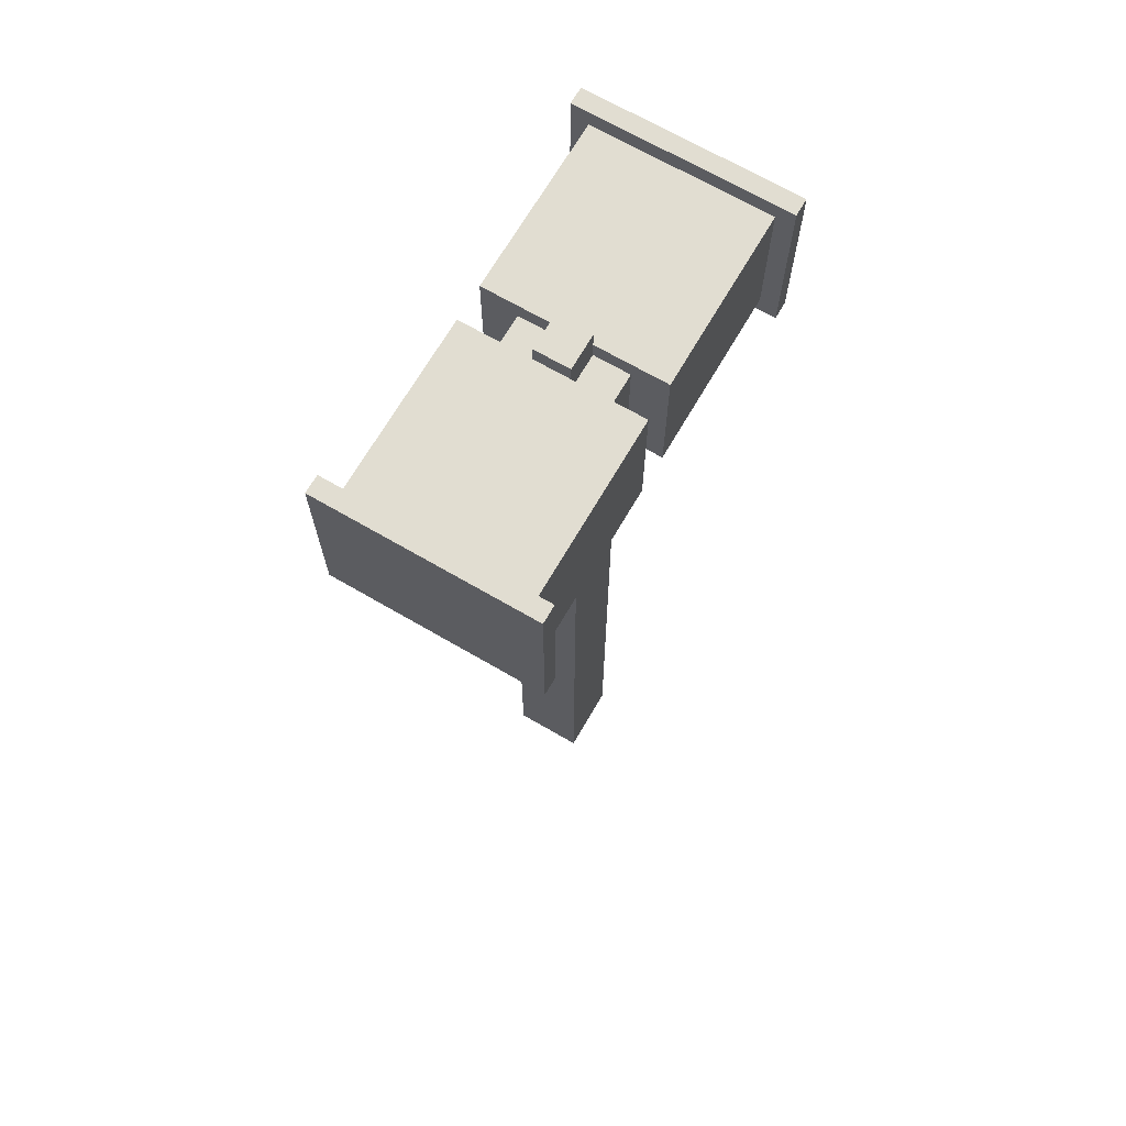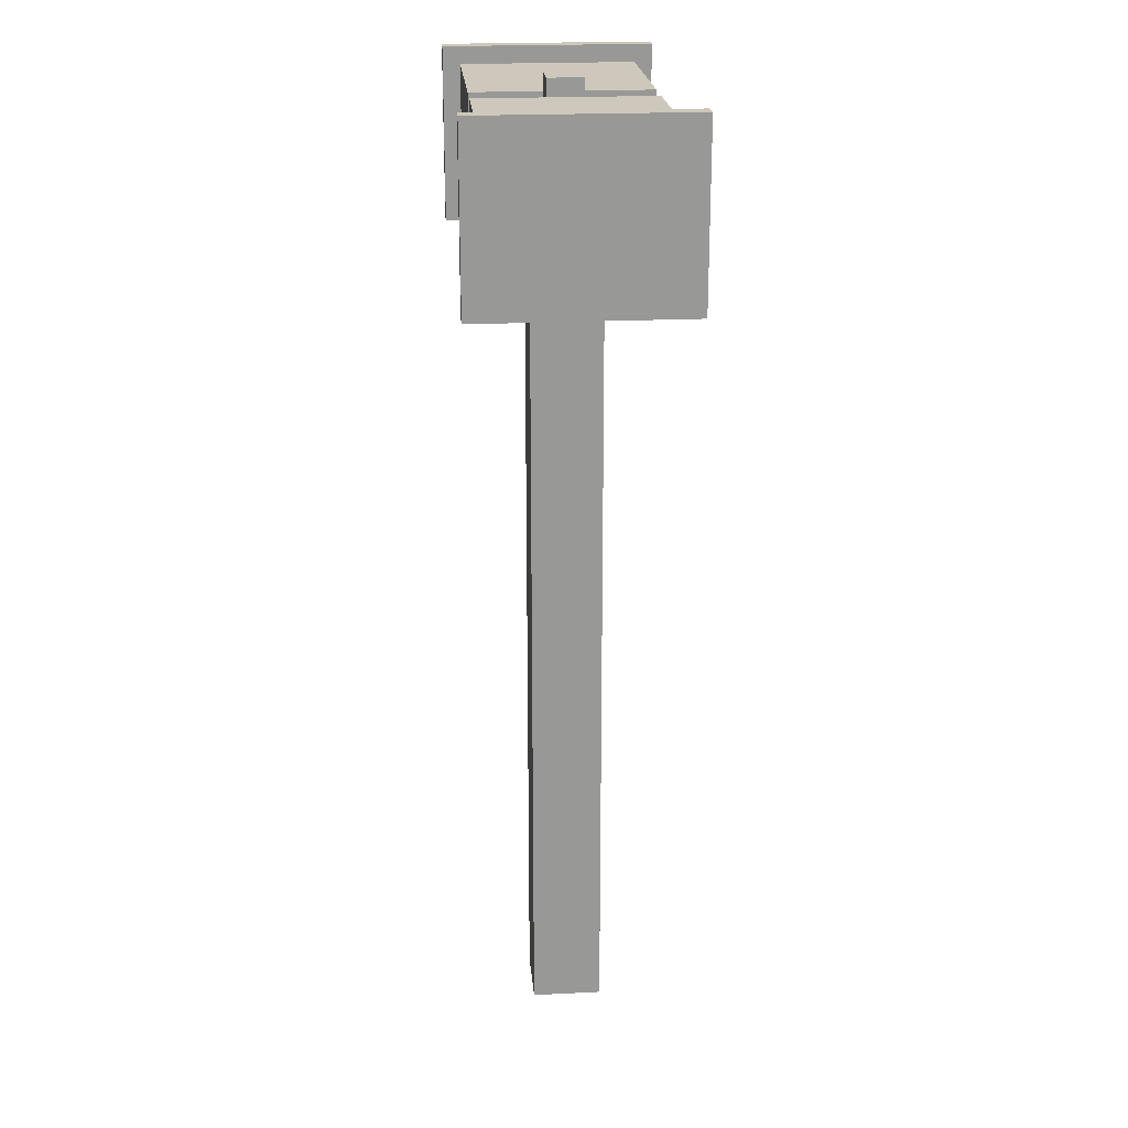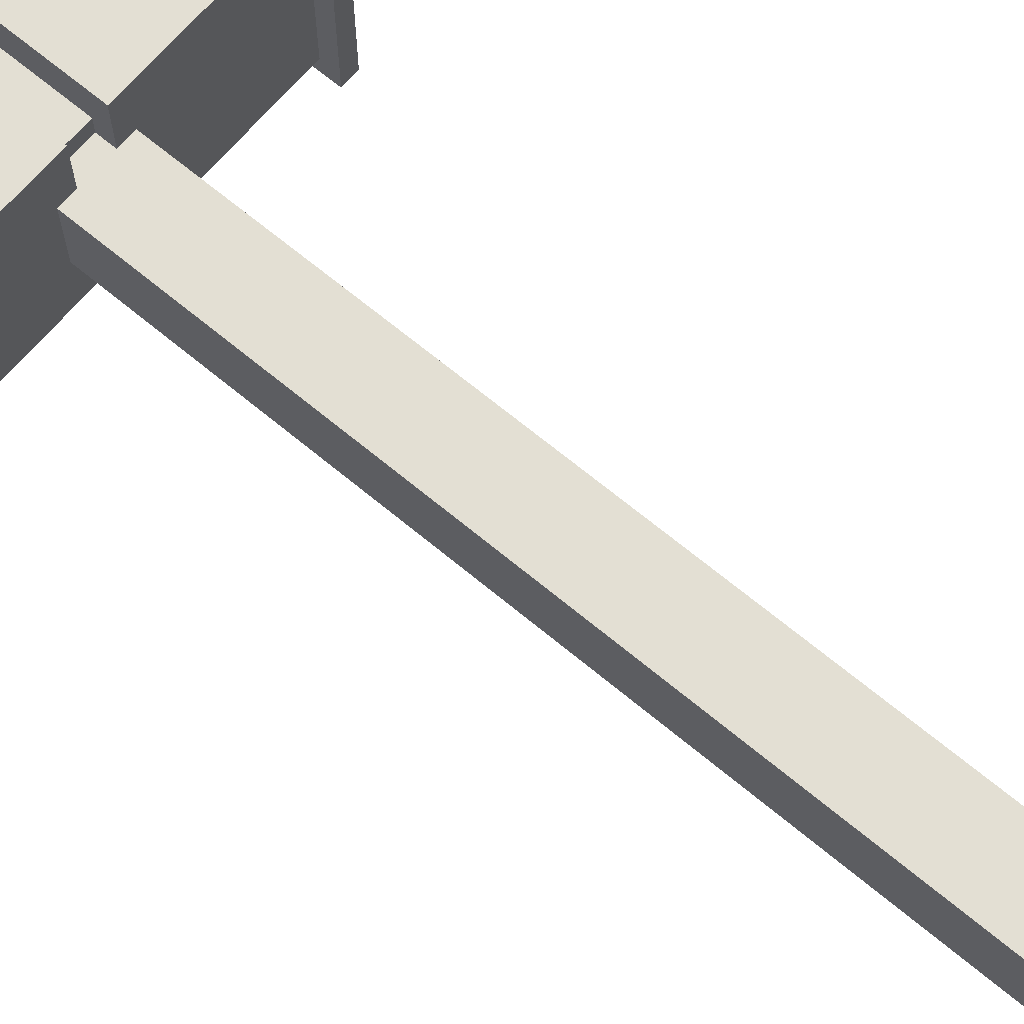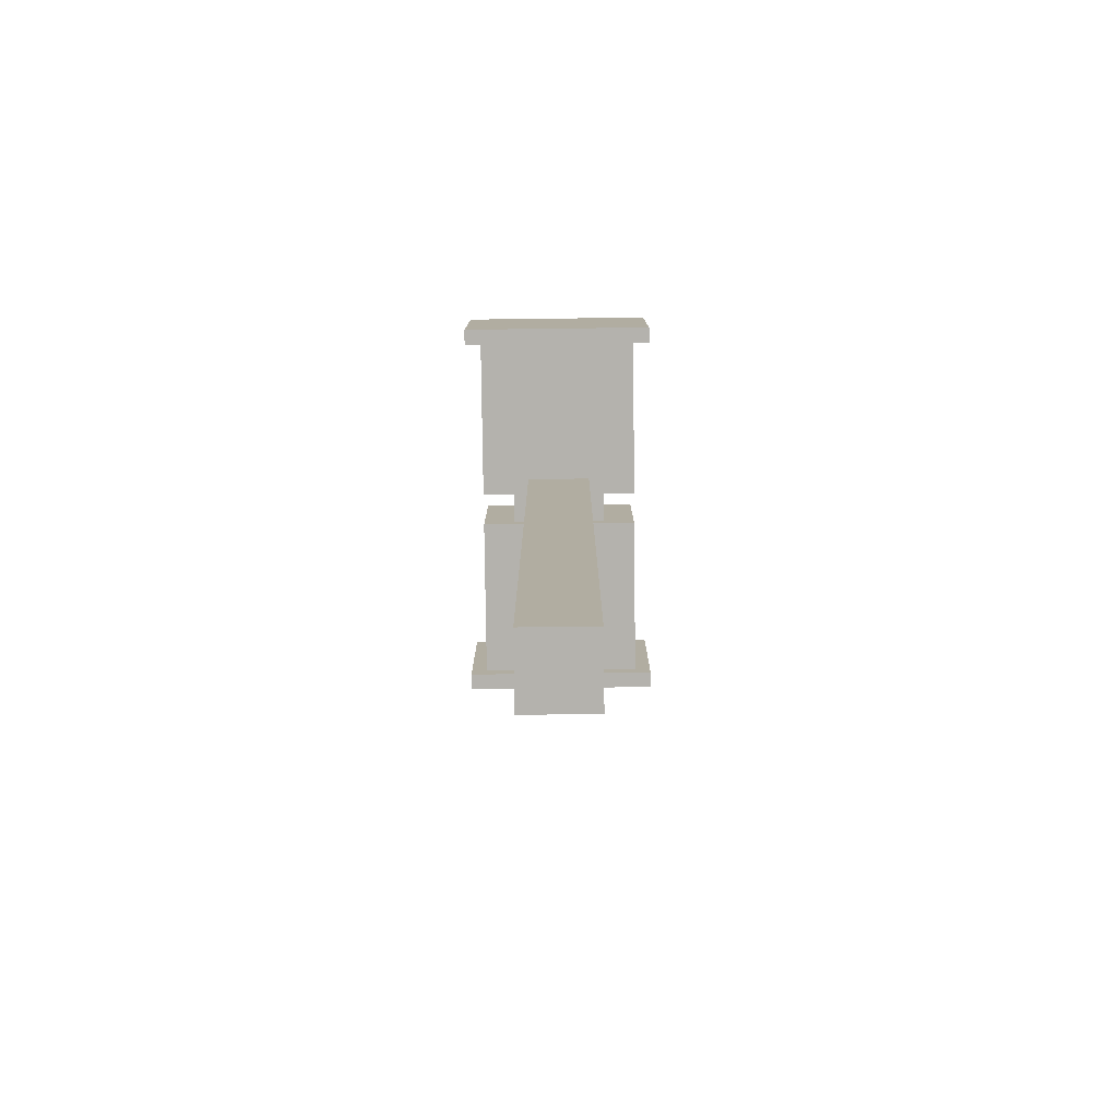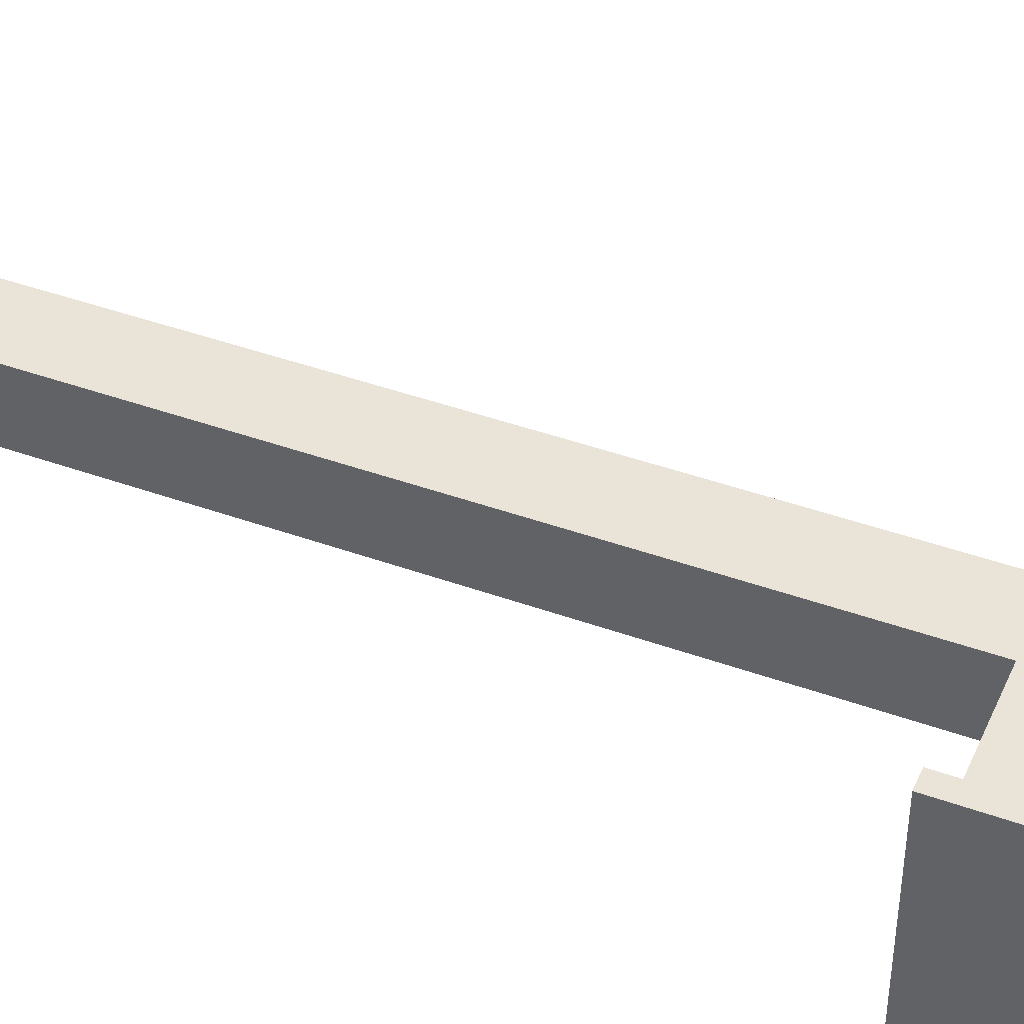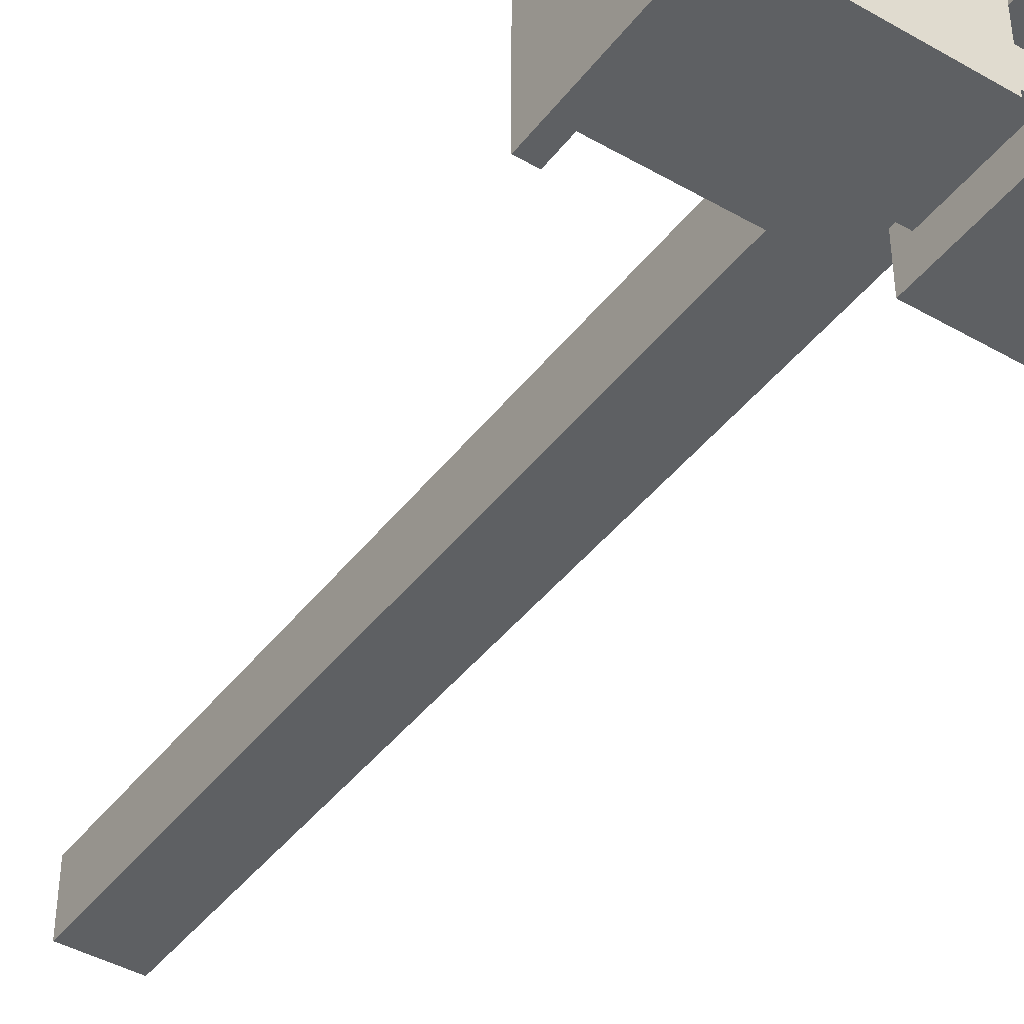
<metadata>
{"format":"obj","ext":"obj","renderer":"f3d","projection":"perspective","resolution":1024,"background":"white","views":[{"elev":68.9,"azim":120.2,"up":"+Y"},{"elev":21.9,"azim":-94.9,"up":"+Y"},{"elev":66.9,"azim":-50.0,"up":"+Z"},{"elev":-79.6,"azim":-89.3,"up":"+Y"},{"elev":43.5,"azim":113.0,"up":"+Z"},{"elev":-42.6,"azim":145.6,"up":"+Z"}]}
</metadata>
<code>
o
v 4.8 6.5 -4.4
v 4.8 6.5 -5.6
v 4.8 7.5 -4.4
v 4.8 7.5 -5.6
v 5.8 2 -4.8
v 5.8 2 -5.2
v 5.8 6.6 -4.8
v 5.8 6.6 -5.2
v 5.9 7.4 -4.9
v 5.9 7.4 -5.1
v 5.9 7.5 -4.9
v 5.9 7.5 -5.1
v 6.1 6.6 -4.5
v 6.1 6.6 -4.8
v 6.1 6.6 -5.2
v 6.1 6.6 -5.5
v 6.1 6.7 -4.7
v 6.1 6.7 -4.8
v 6.1 6.7 -5.2
v 6.1 6.7 -5.3
v 6.1 7.3 -4.7
v 6.1 7.3 -4.9
v 6.1 7.3 -5.1
v 6.1 7.3 -5.3
v 6.1 7.4 -4.5
v 6.1 7.4 -4.9
v 6.1 7.4 -5.1
v 6.1 7.4 -5.5
v 7.1 6.5 -4.4
v 7.1 6.5 -5.6
v 7.1 6.6 -4.5
v 7.1 6.6 -5.5
v 7.1 7.4 -4.5
v 7.1 7.4 -5.5
v 7.1 7.5 -4.4
v 7.1 7.5 -5.6
v 4.9 6.5 -4.4
v 4.9 6.5 -5.6
v 4.9 6.6 -4.5
v 4.9 6.6 -5.5
v 4.9 7.4 -4.5
v 4.9 7.4 -5.5
v 4.9 7.5 -4.4
v 4.9 7.5 -5.6
v 5.9 6.6 -4.5
v 5.9 6.6 -4.8
v 5.9 6.6 -5.2
v 5.9 6.6 -5.5
v 5.9 6.7 -4.7
v 5.9 6.7 -4.8
v 5.9 6.7 -5.2
v 5.9 6.7 -5.3
v 5.9 7.3 -4.7
v 5.9 7.3 -4.9
v 5.9 7.3 -5.1
v 5.9 7.3 -5.3
v 5.9 7.4 -4.5
v 5.9 7.4 -4.9
v 5.9 7.4 -5.1
v 5.9 7.4 -5.5
v 6.1 7.4 -4.9
v 6.1 7.4 -5.1
v 6.1 7.5 -4.9
v 6.1 7.5 -5.1
v 6.2 2 -4.8
v 6.2 2 -5.2
v 6.2 6.6 -4.8
v 6.2 6.6 -5.2
v 7.2 6.5 -4.4
v 7.2 6.5 -5.6
v 7.2 7.5 -4.4
v 7.2 7.5 -5.6
v 4.8 6.5 -4.4
v 4.8 7.5 -4.4
v 4.9 6.5 -4.4
v 4.9 7.5 -4.4
v 7.1 6.5 -4.4
v 7.1 7.5 -4.4
v 7.2 6.5 -4.4
v 7.2 7.5 -4.4
v 4.9 6.6 -4.5
v 4.9 7.4 -4.5
v 5.9 6.6 -4.5
v 5.9 7.4 -4.5
v 6.1 6.6 -4.5
v 6.1 7.4 -4.5
v 7.1 6.6 -4.5
v 7.1 7.4 -4.5
v 5.9 6.7 -4.7
v 5.9 7.3 -4.7
v 6.1 6.7 -4.7
v 6.1 7.3 -4.7
v 5.8 2 -4.8
v 5.8 6.6 -4.8
v 5.9 6.6 -4.8
v 5.9 6.7 -4.8
v 6.1 6.6 -4.8
v 6.1 6.7 -4.8
v 6.2 2 -4.8
v 6.2 6.6 -4.8
v 5.9 7.3 -4.9
v 5.9 7.4 -4.9
v 5.9 7.5 -4.9
v 6.1 7.3 -4.9
v 6.1 7.4 -4.9
v 6.1 7.5 -4.9
v 5.9 7.3 -5.1
v 5.9 7.4 -5.1
v 5.9 7.5 -5.1
v 6.1 7.3 -5.1
v 6.1 7.4 -5.1
v 6.1 7.5 -5.1
v 5.8 2 -5.2
v 5.8 6.6 -5.2
v 5.9 6.6 -5.2
v 5.9 6.7 -5.2
v 6.1 6.6 -5.2
v 6.1 6.7 -5.2
v 6.2 2 -5.2
v 6.2 6.6 -5.2
v 5.9 6.7 -5.3
v 5.9 7.3 -5.3
v 6.1 6.7 -5.3
v 6.1 7.3 -5.3
v 4.9 6.6 -5.5
v 4.9 7.4 -5.5
v 5.9 6.6 -5.5
v 5.9 7.4 -5.5
v 6.1 6.6 -5.5
v 6.1 7.4 -5.5
v 7.1 6.6 -5.5
v 7.1 7.4 -5.5
v 4.8 6.5 -5.6
v 4.8 7.5 -5.6
v 4.9 6.5 -5.6
v 4.9 7.5 -5.6
v 7.1 6.5 -5.6
v 7.1 7.5 -5.6
v 7.2 6.5 -5.6
v 7.2 7.5 -5.6
v 5.8 2 -4.8
v 6.2 2 -4.8
v 5.8 2 -5.2
v 6.2 2 -5.2
v 4.8 6.5 -4.4
v 4.9 6.5 -4.4
v 7.1 6.5 -4.4
v 7.2 6.5 -4.4
v 4.8 6.5 -5.6
v 4.9 6.5 -5.6
v 7.1 6.5 -5.6
v 7.2 6.5 -5.6
v 4.9 6.6 -4.5
v 5.9 6.6 -4.5
v 6.1 6.6 -4.5
v 7.1 6.6 -4.5
v 5.8 6.6 -4.8
v 5.9 6.6 -4.8
v 6.1 6.6 -4.8
v 6.2 6.6 -4.8
v 5.8 6.6 -5.2
v 5.9 6.6 -5.2
v 6.1 6.6 -5.2
v 6.2 6.6 -5.2
v 4.9 6.6 -5.5
v 5.9 6.6 -5.5
v 6.1 6.6 -5.5
v 7.1 6.6 -5.5
v 5.9 6.7 -4.7
v 6.1 6.7 -4.7
v 5.9 6.7 -4.8
v 6.1 6.7 -4.8
v 5.9 6.7 -5.2
v 6.1 6.7 -5.2
v 5.9 6.7 -5.3
v 6.1 6.7 -5.3
v 5.9 7.3 -4.7
v 6.1 7.3 -4.7
v 5.9 7.3 -4.9
v 6.1 7.3 -4.9
v 5.9 7.3 -5.1
v 6.1 7.3 -5.1
v 5.9 7.3 -5.3
v 6.1 7.3 -5.3
v 4.9 7.4 -4.5
v 5.9 7.4 -4.5
v 6.1 7.4 -4.5
v 7.1 7.4 -4.5
v 5.9 7.4 -4.9
v 6.1 7.4 -4.9
v 5.9 7.4 -5.1
v 6.1 7.4 -5.1
v 4.9 7.4 -5.5
v 5.9 7.4 -5.5
v 6.1 7.4 -5.5
v 7.1 7.4 -5.5
v 4.8 7.5 -4.4
v 4.9 7.5 -4.4
v 7.1 7.5 -4.4
v 7.2 7.5 -4.4
v 5.9 7.5 -4.9
v 6.1 7.5 -4.9
v 5.9 7.5 -5.1
v 6.1 7.5 -5.1
v 4.8 7.5 -5.6
v 4.9 7.5 -5.6
v 7.1 7.5 -5.6
v 7.2 7.5 -5.6
f 3 2 1
f 4 2 3
f 7 6 5
f 8 6 7
f 11 10 9
f 12 10 11
f 17 14 13
f 18 14 17
f 19 16 15
f 20 16 19
f 21 17 13
f 24 16 20
f 25 22 21
f 25 21 13
f 26 22 25
f 27 24 23
f 28 16 24
f 28 24 27
f 31 30 29
f 32 30 31
f 33 31 29
f 34 30 32
f 35 33 29
f 35 34 33
f 36 30 34
f 36 34 35
f 37 38 39
f 39 38 40
f 37 39 41
f 40 38 42
f 37 41 43
f 41 42 43
f 42 38 44
f 43 42 44
f 45 46 49
f 49 46 50
f 47 48 51
f 51 48 52
f 45 49 53
f 52 48 56
f 53 54 57
f 45 53 57
f 57 54 58
f 55 56 59
f 56 48 60
f 59 56 60
f 61 62 63
f 63 62 64
f 65 66 67
f 67 66 68
f 69 70 71
f 71 70 72
f 75 74 73
f 76 74 75
f 79 78 77
f 80 78 79
f 83 82 81
f 84 82 83
f 87 86 85
f 88 86 87
f 91 90 89
f 92 90 91
f 95 94 93
f 97 95 93
f 97 96 95
f 98 96 97
f 99 97 93
f 100 97 99
f 104 102 101
f 104 103 102
f 105 103 104
f 106 103 105
f 107 108 110
f 108 109 110
f 110 109 111
f 111 109 112
f 113 114 115
f 113 115 117
f 115 116 117
f 117 116 118
f 113 117 119
f 119 117 120
f 121 122 123
f 123 122 124
f 125 126 127
f 127 126 128
f 129 130 131
f 131 130 132
f 133 134 135
f 135 134 136
f 137 138 139
f 139 138 140
f 143 142 141
f 144 142 143
f 149 146 145
f 150 146 149
f 151 148 147
f 152 148 151
f 157 154 153
f 158 154 157
f 159 156 155
f 160 156 159
f 161 157 153
f 164 156 160
f 165 162 161
f 165 161 153
f 166 162 165
f 167 164 163
f 168 156 164
f 168 164 167
f 171 170 169
f 172 170 171
f 175 174 173
f 176 174 175
f 177 178 179
f 179 178 180
f 181 182 183
f 183 182 184
f 185 186 189
f 187 188 190
f 185 189 191
f 190 188 192
f 185 191 193
f 193 191 194
f 192 188 195
f 195 188 196
f 201 202 203
f 203 202 204
f 197 198 205
f 205 198 206
f 199 200 207
f 207 200 208

</code>
